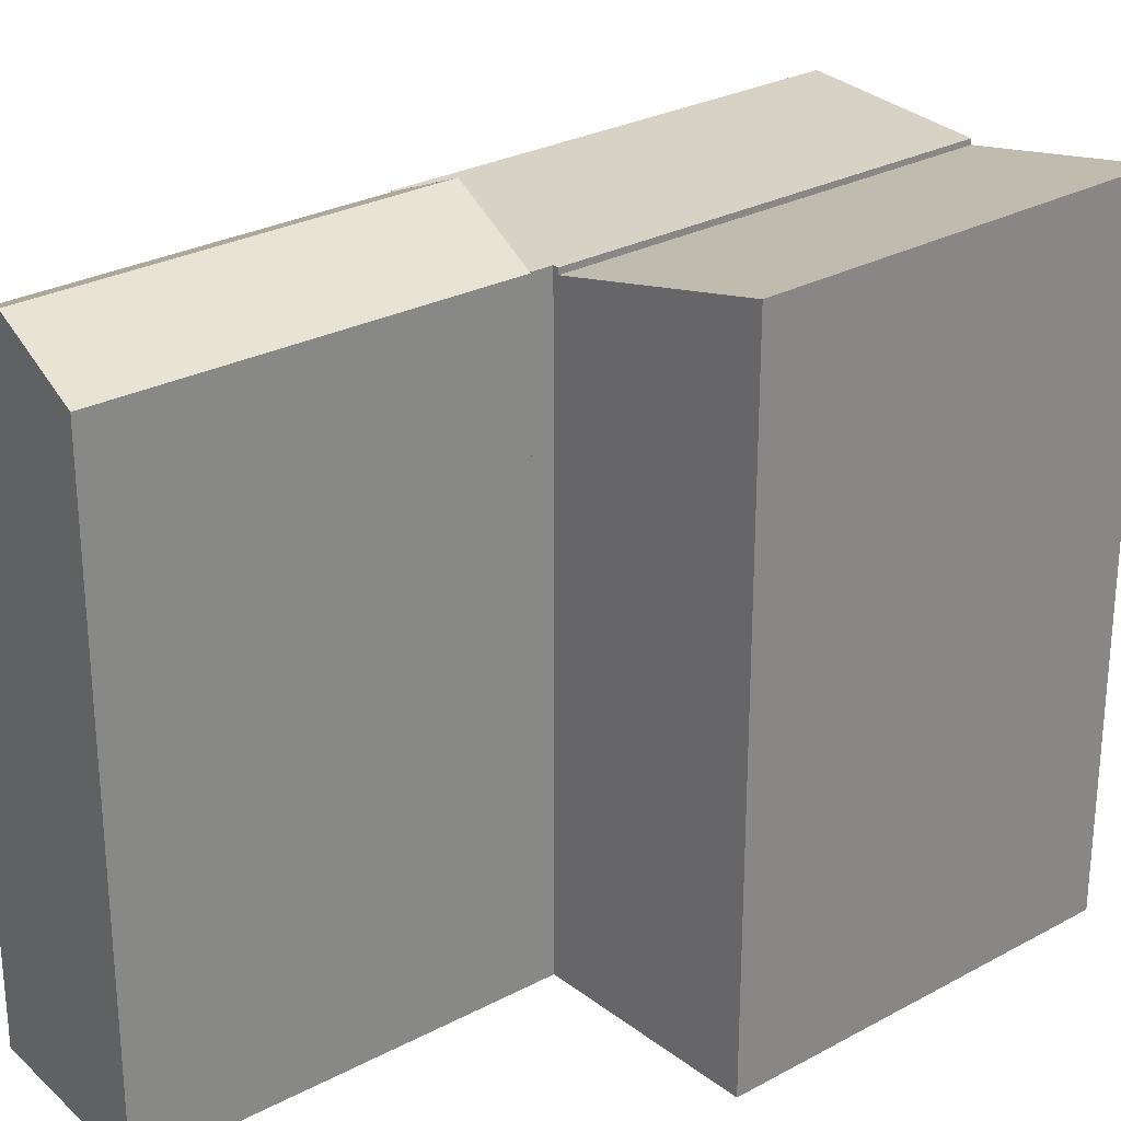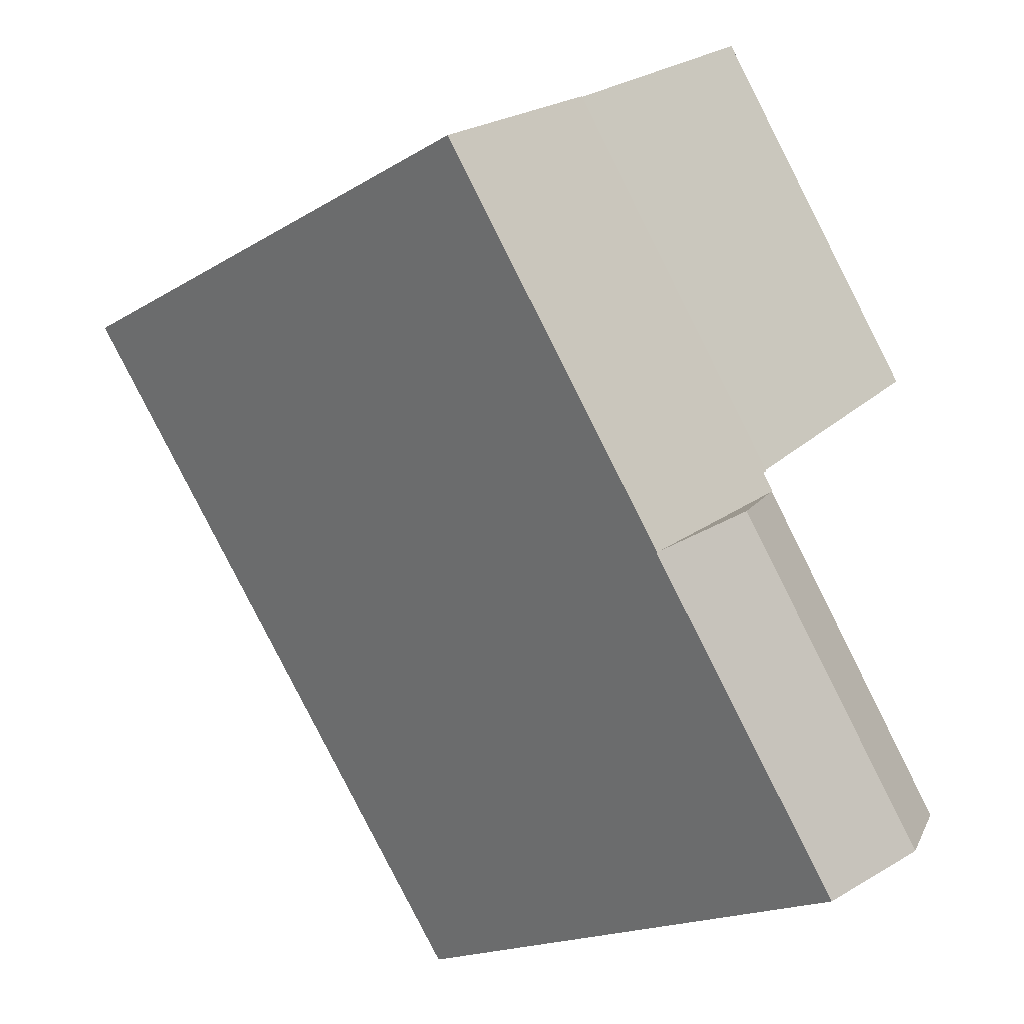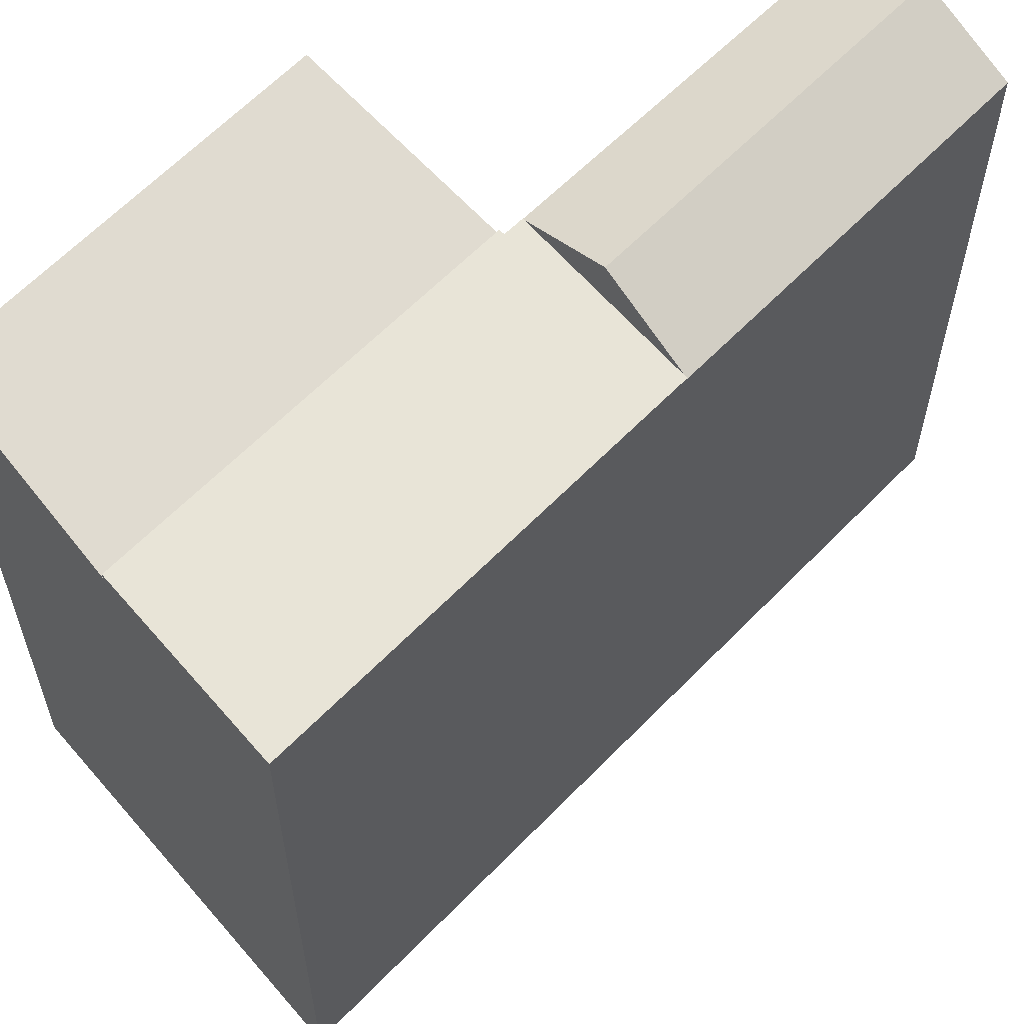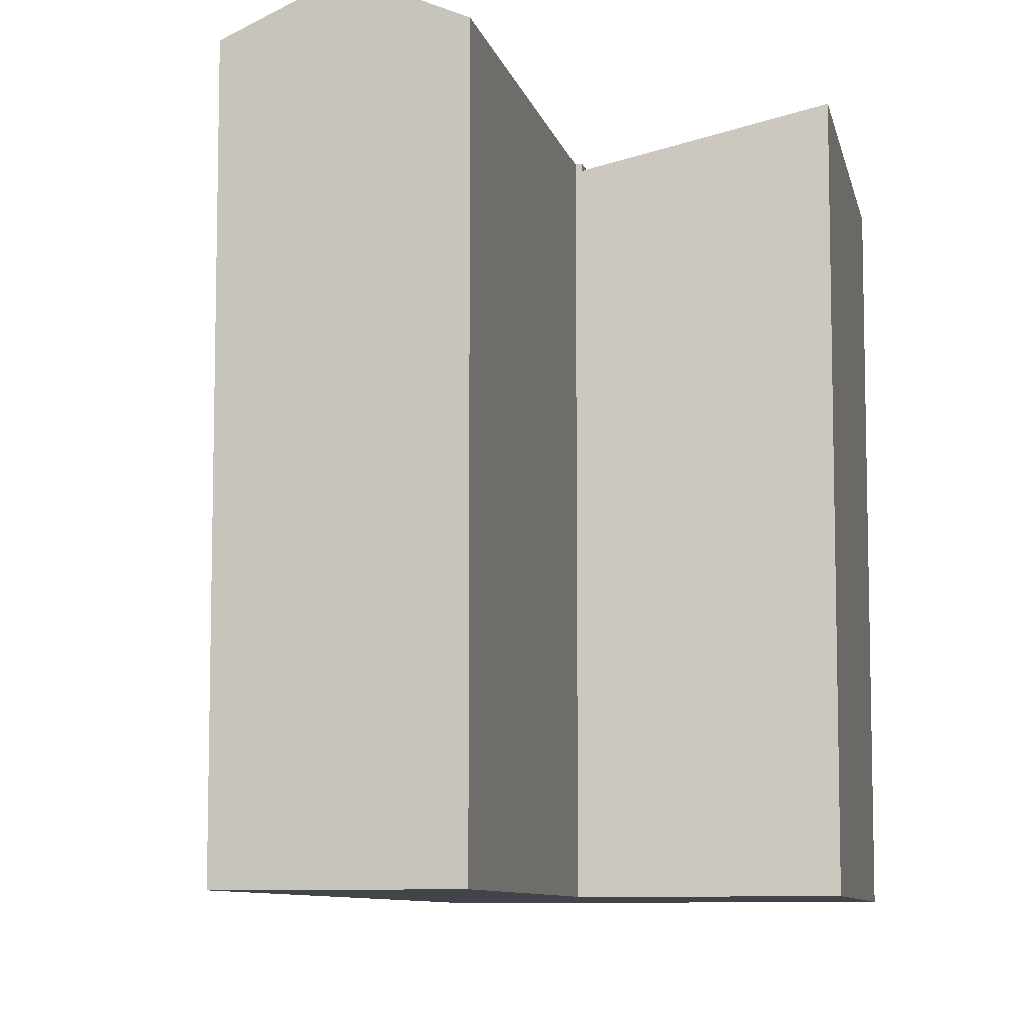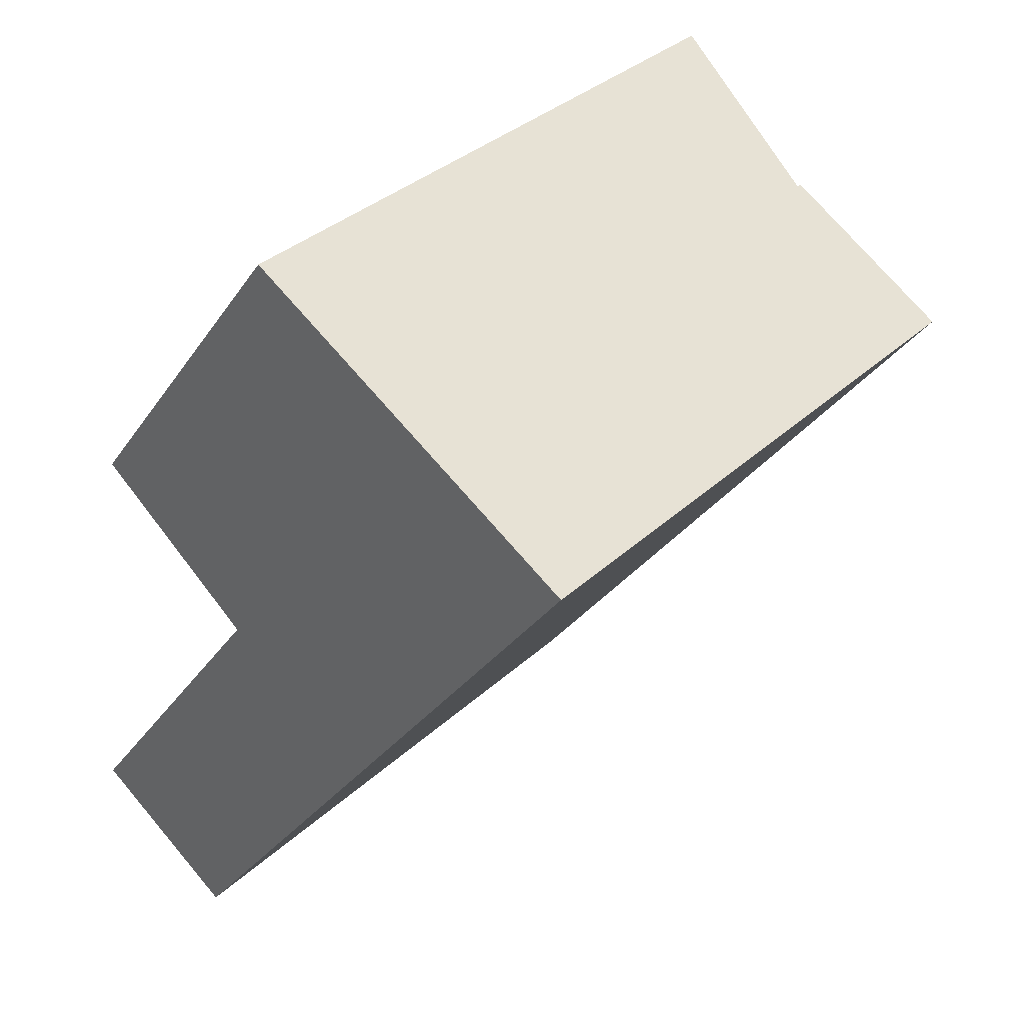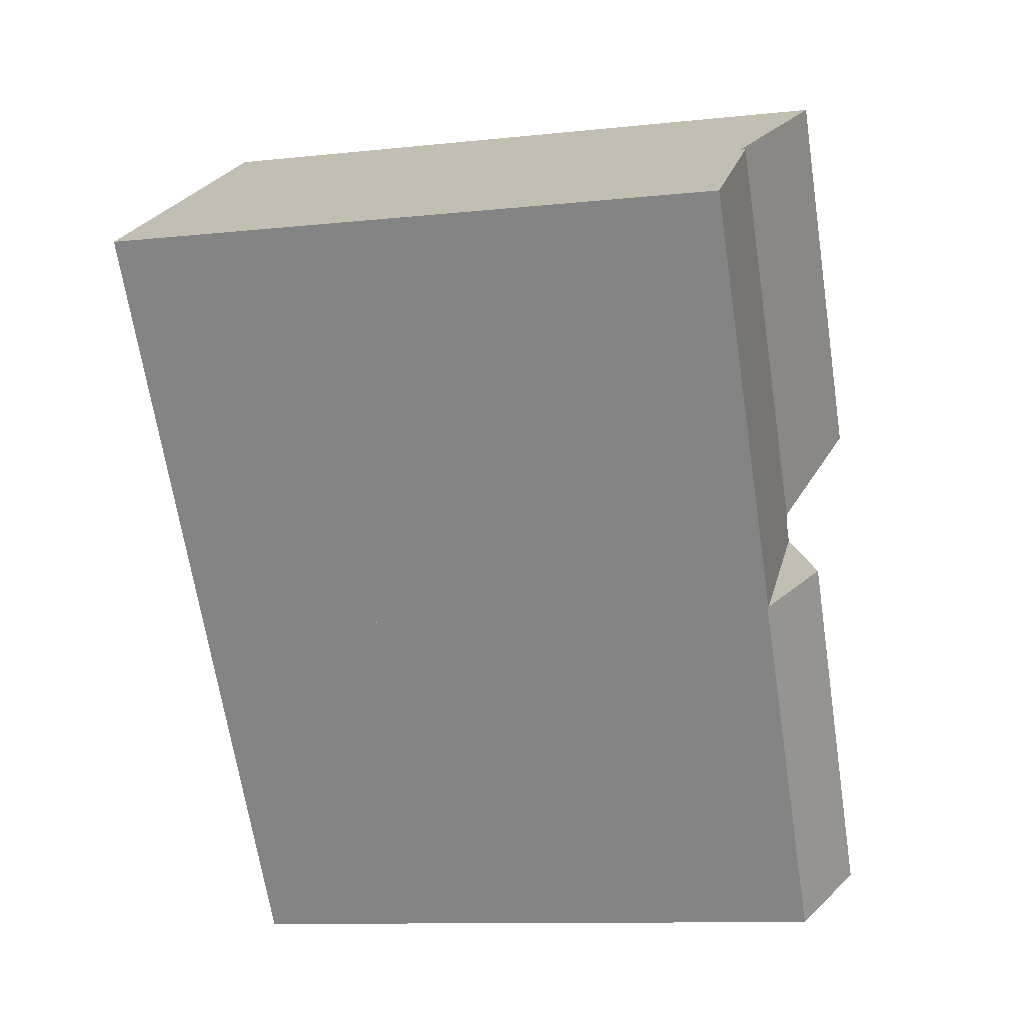
<metadata>
{"format":"obj","ext":"obj","renderer":"f3d","projection":"perspective","resolution":1024,"background":"white","views":[{"elev":27.6,"azim":-92.9,"up":"+Y"},{"elev":-18.1,"azim":139.3,"up":"+Z"},{"elev":61.3,"azim":80.2,"up":"+Y"},{"elev":-8.4,"azim":-131.9,"up":"+Y"},{"elev":35.1,"azim":39.6,"up":"+Z"},{"elev":-11.1,"azim":104.7,"up":"+Z"}]}
</metadata>
<code>
v  11.66 10.98 10.08
v  4.113 10.98 5.835
v  8.599 10.98 11.89
v  6.949 10.98 3.711
v  4.194 10.98 5.772
v  6.914 10.98 3.732
v  4.007 10.98 5.454
v  3.976 10.98 5.472
v  5.46 10.98 4.593
v  3.976 -3.351e-16 5.472
v  4.194 -3.534e-16 5.772
v  4.113 -3.573e-16 5.835
v  8.599 -7.282e-16 11.89
v  6.949 -2.272e-16 3.711
v  5.46 -2.812e-16 4.593
v  6.914 -2.285e-16 3.732
v  4.007 -3.34e-16 5.454
v  11.66 -6.171e-16 10.08
v  2.821 10.97 -1.864
v  5.46 11.72 4.593
v  6.949 10.97 3.711
v  1.383 11.72 -0.914
v  3.976 10.97 5.472
v  0 11 6.733e-16
v  2.821 1.141e-16 -1.864
v  0 0 0
v  1.383 5.597e-17 -0.914
v  1.183 11.73 8.111
v  8.599 10.89 11.89
v  4.113 10.88 5.835
v  5.452 11.72 13.76
v  1.183 -4.967e-16 8.111
v  5.452 -8.424e-16 13.76
g defaultobject
f 1 2 3
f 2 1 4
f 2 4 5
f 5 4 6
f 5 6 7
f 5 7 8
f 7 6 9
f 10 5 8
f 5 10 11
f 12 3 2
f 3 12 13
f 11 2 5
f 2 11 12
f 14 6 4
f 6 14 9
f 9 14 7
f 7 14 8
f 8 14 10
f 10 14 15
f 15 14 16
f 10 15 17
f 13 1 3
f 1 13 18
f 18 4 1
f 4 18 14
f 12 18 13
f 18 12 11
f 18 11 10
f 18 10 17
f 18 17 15
f 18 15 16
f 18 16 14
f 19 20 21
f 20 19 22
f 23 22 24
f 22 23 20
f 20 23 7
f 7 6 20
f 6 7 21
f 21 7 14
f 14 7 23
f 14 23 10
f 14 10 15
f 14 15 16
f 15 10 17
f 14 19 21
f 19 14 25
f 19 24 22
f 24 19 25
f 24 25 26
f 26 25 27
f 26 23 24
f 23 26 10
f 15 25 14
f 25 15 27
f 27 15 17
f 27 17 26
f 26 17 10
f 28 29 30
f 29 28 31
f 32 31 28
f 31 32 33
f 33 29 31
f 29 33 13
f 13 30 29
f 30 13 12
f 30 32 28
f 32 30 12
f 32 13 33
f 13 32 12

</code>
